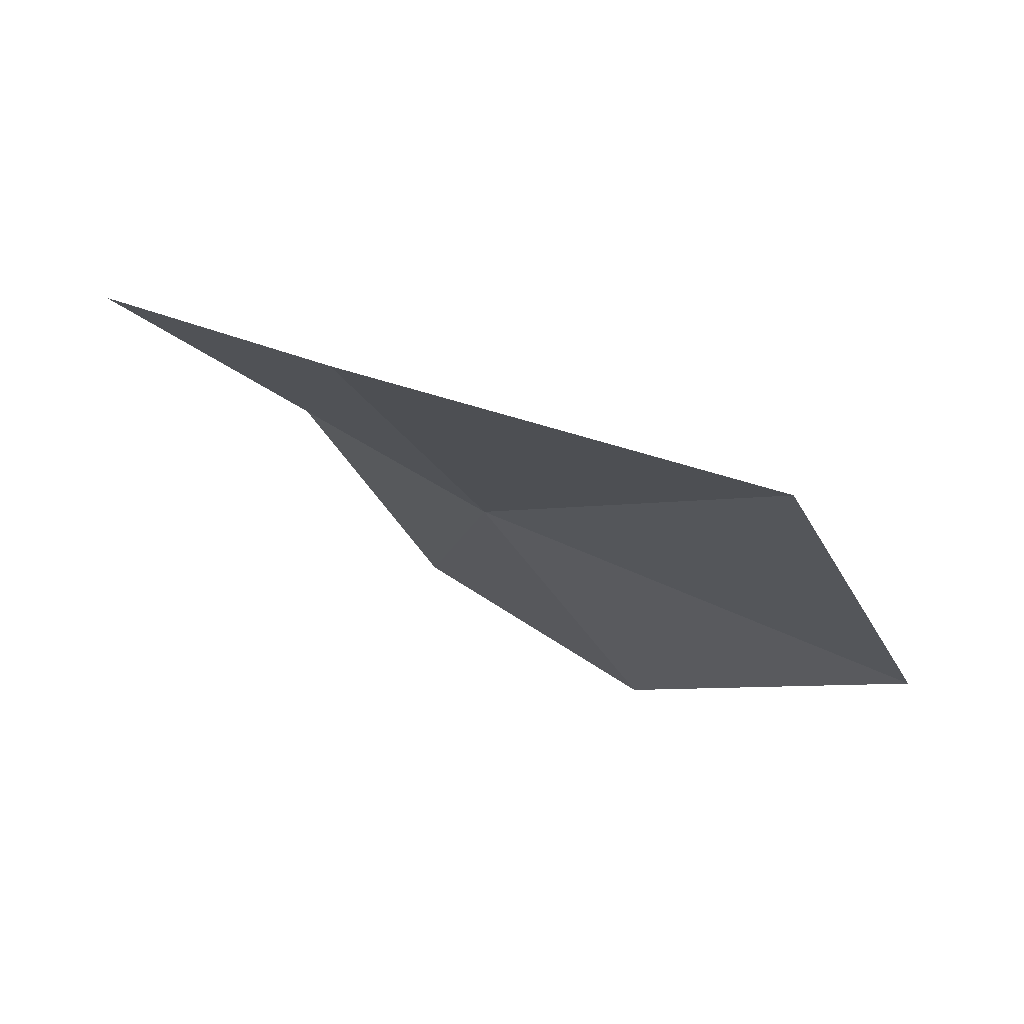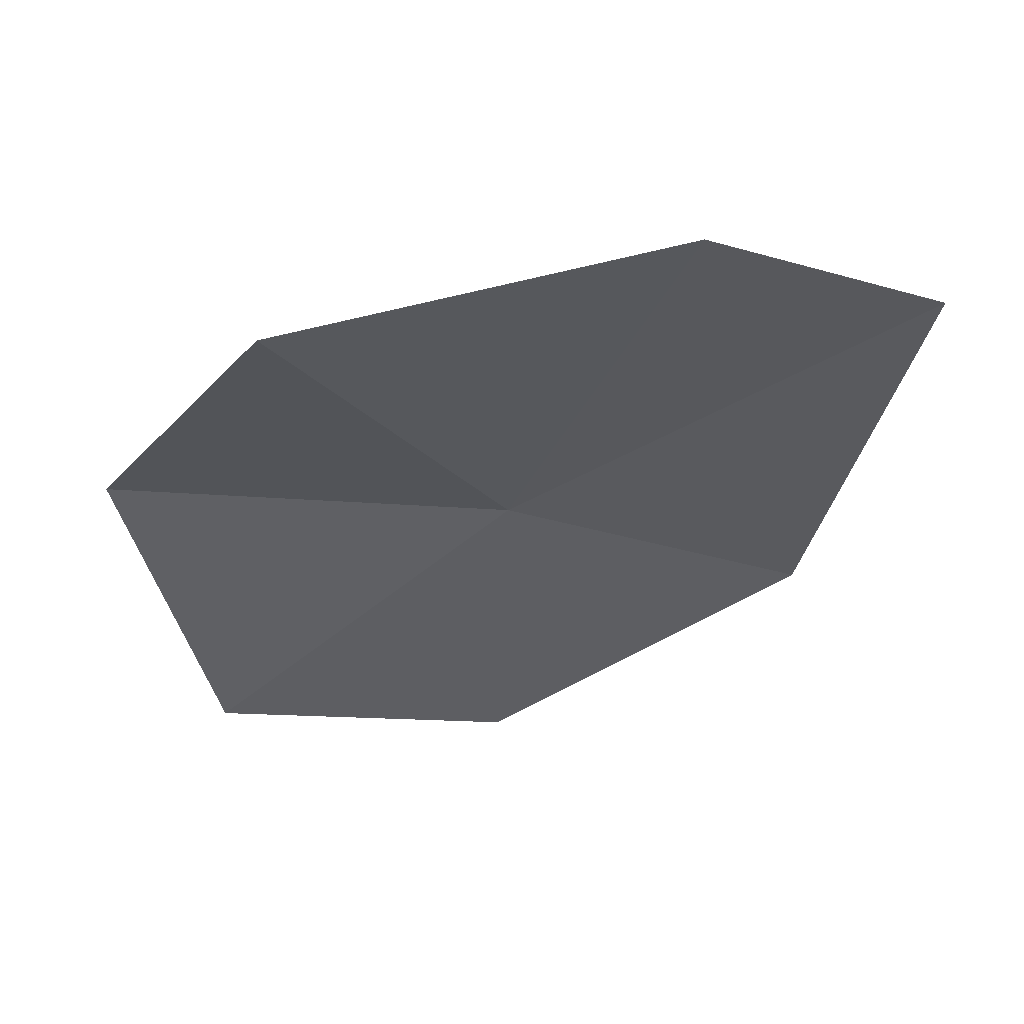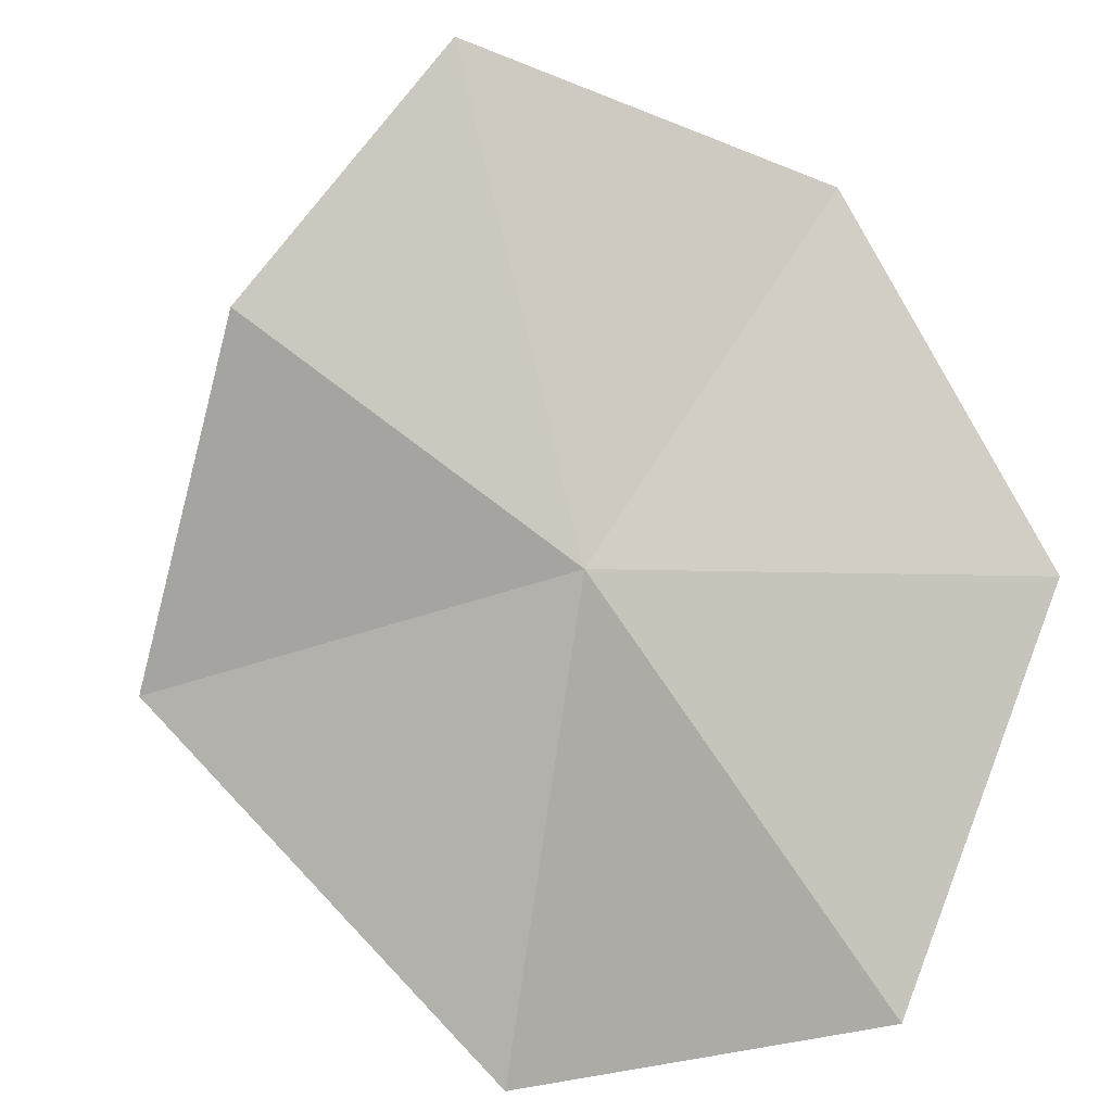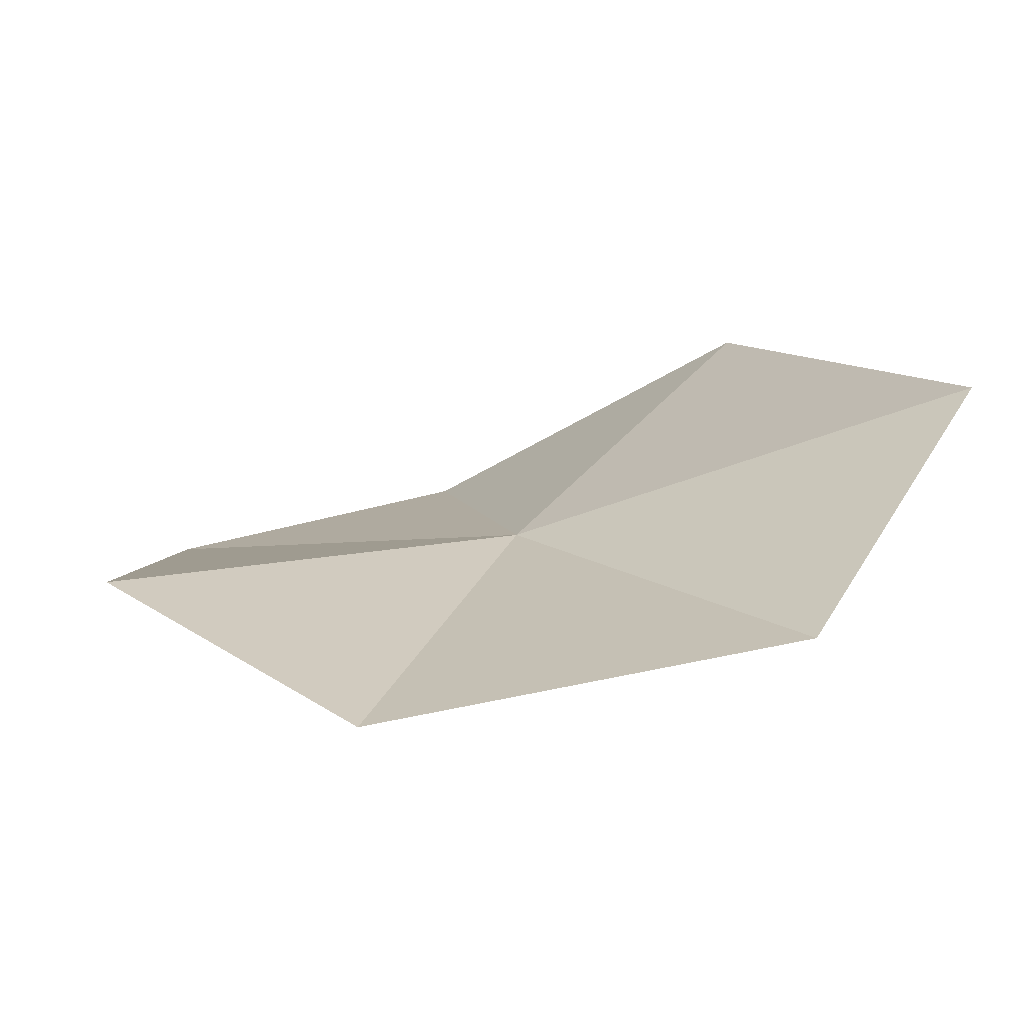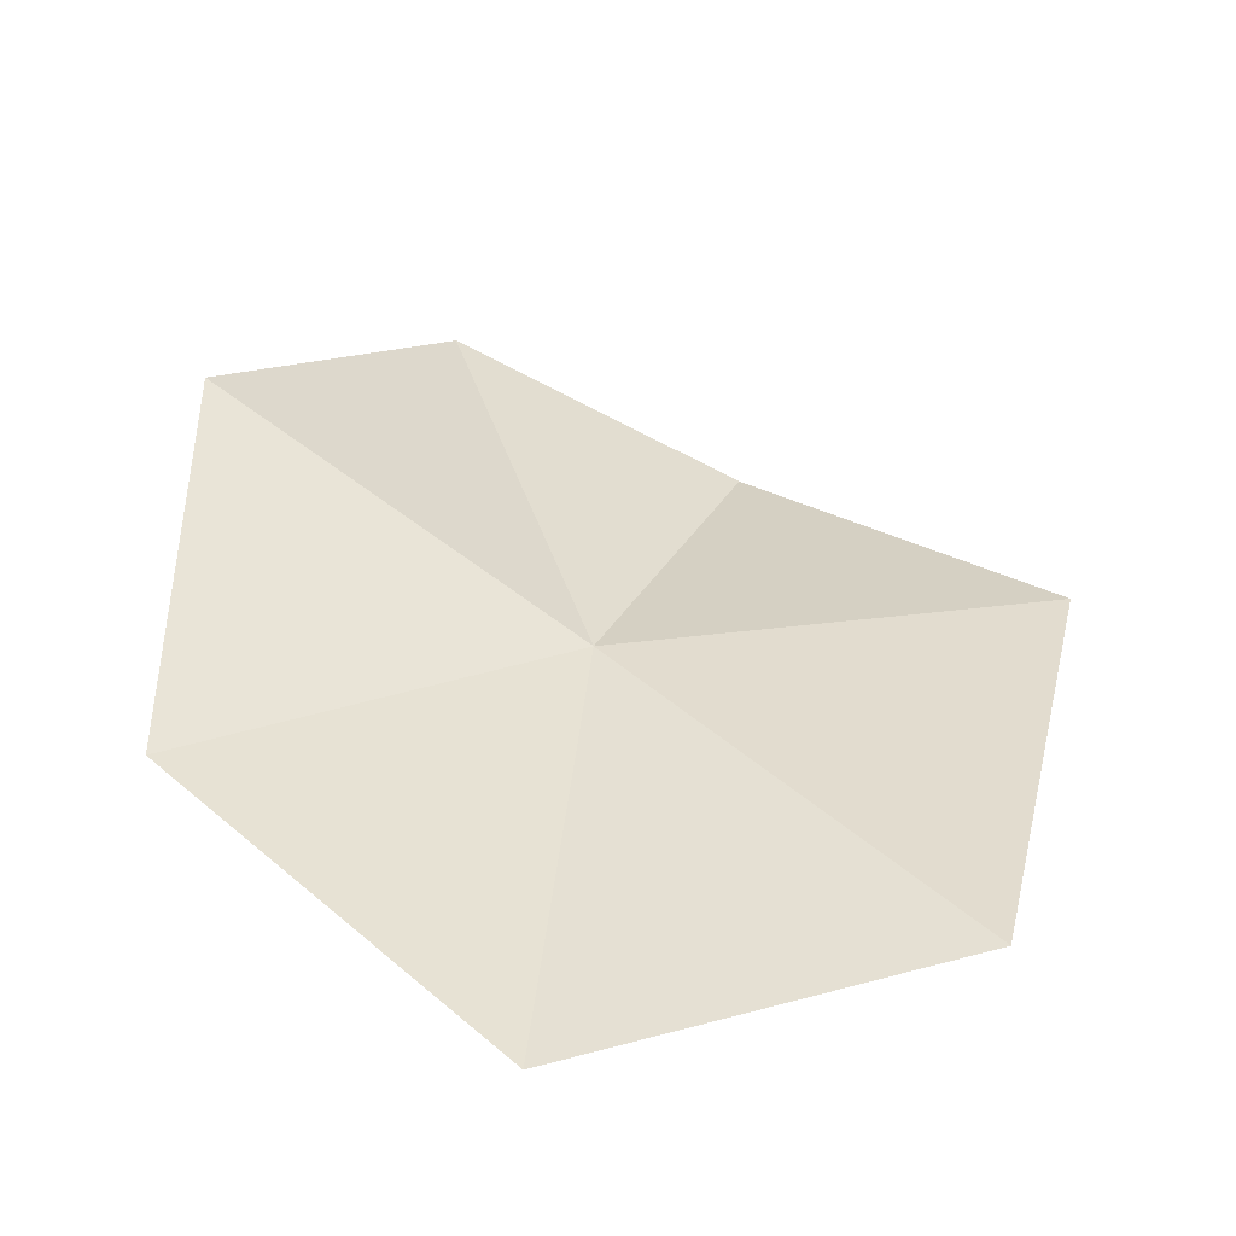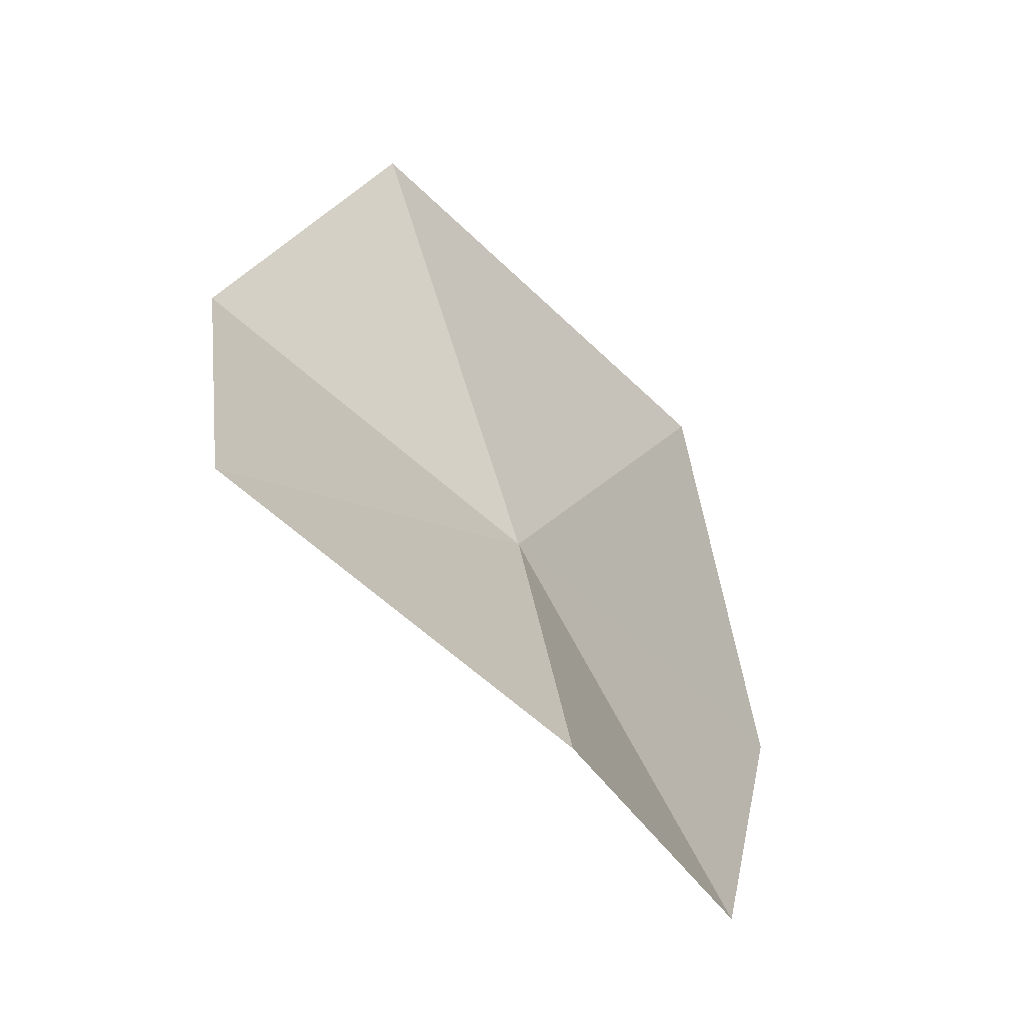
<metadata>
{"format":"obj","ext":"obj","renderer":"f3d","projection":"perspective","resolution":1024,"background":"white","views":[{"elev":-67.6,"azim":170.7,"up":"+Z"},{"elev":3.5,"azim":132.5,"up":"+Y"},{"elev":-29.7,"azim":32.7,"up":"+Z"},{"elev":50.9,"azim":118.0,"up":"+Y"},{"elev":71.6,"azim":163.8,"up":"+Y"},{"elev":74.8,"azim":84.8,"up":"+Z"}]}
</metadata>
<code>
v -0.2596 -1.095 -0.3469
v -0.3182 -1.04 -0.4484
v -0.3746 -1.12 -0.3596
v -0.19 -1.09 -0.2596
v -0.2535 -1.162 -0.2347
v -0.2172 -1.027 -0.4471
v -0.1593 -1.05 -0.3578
v -0.3141 -1.166 -0.2922
f 1 3 2
f 1 4 5
f 1 2 6
f 1 6 7
f 1 7 4
f 1 8 3
f 1 5 8

</code>
